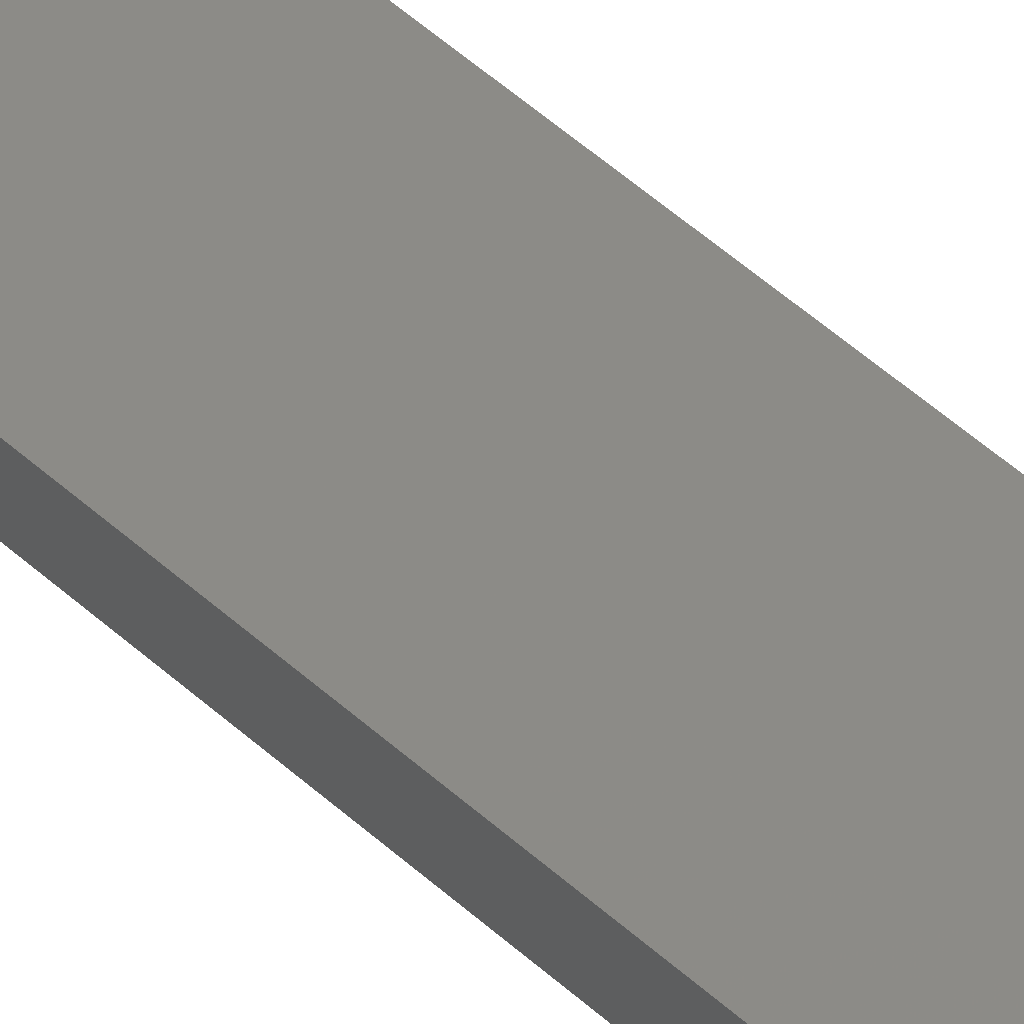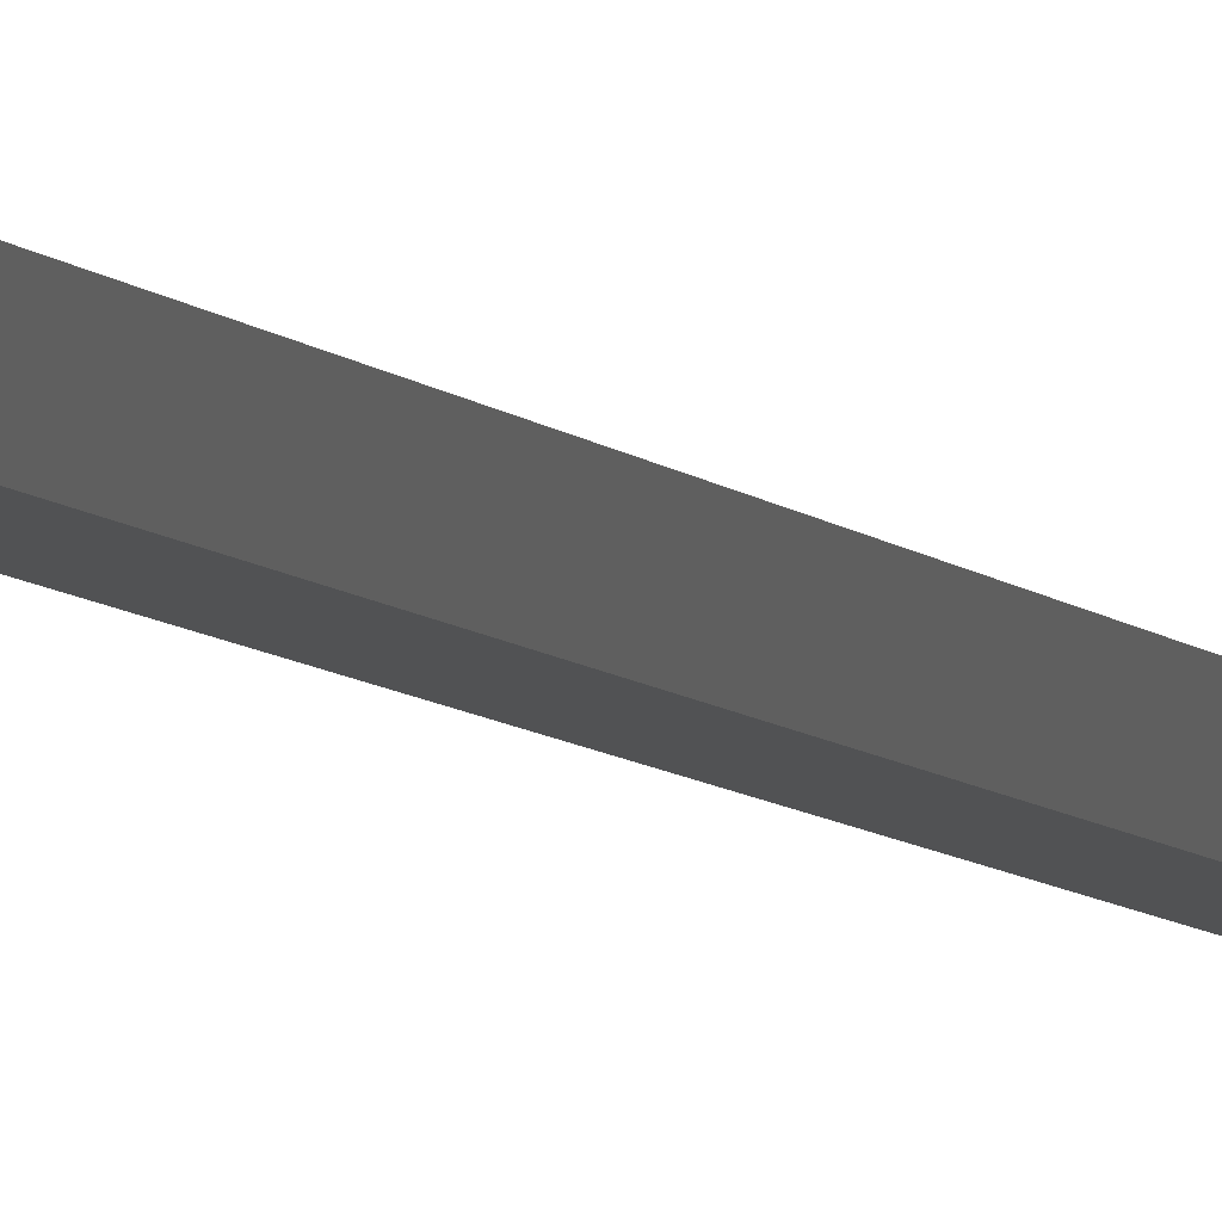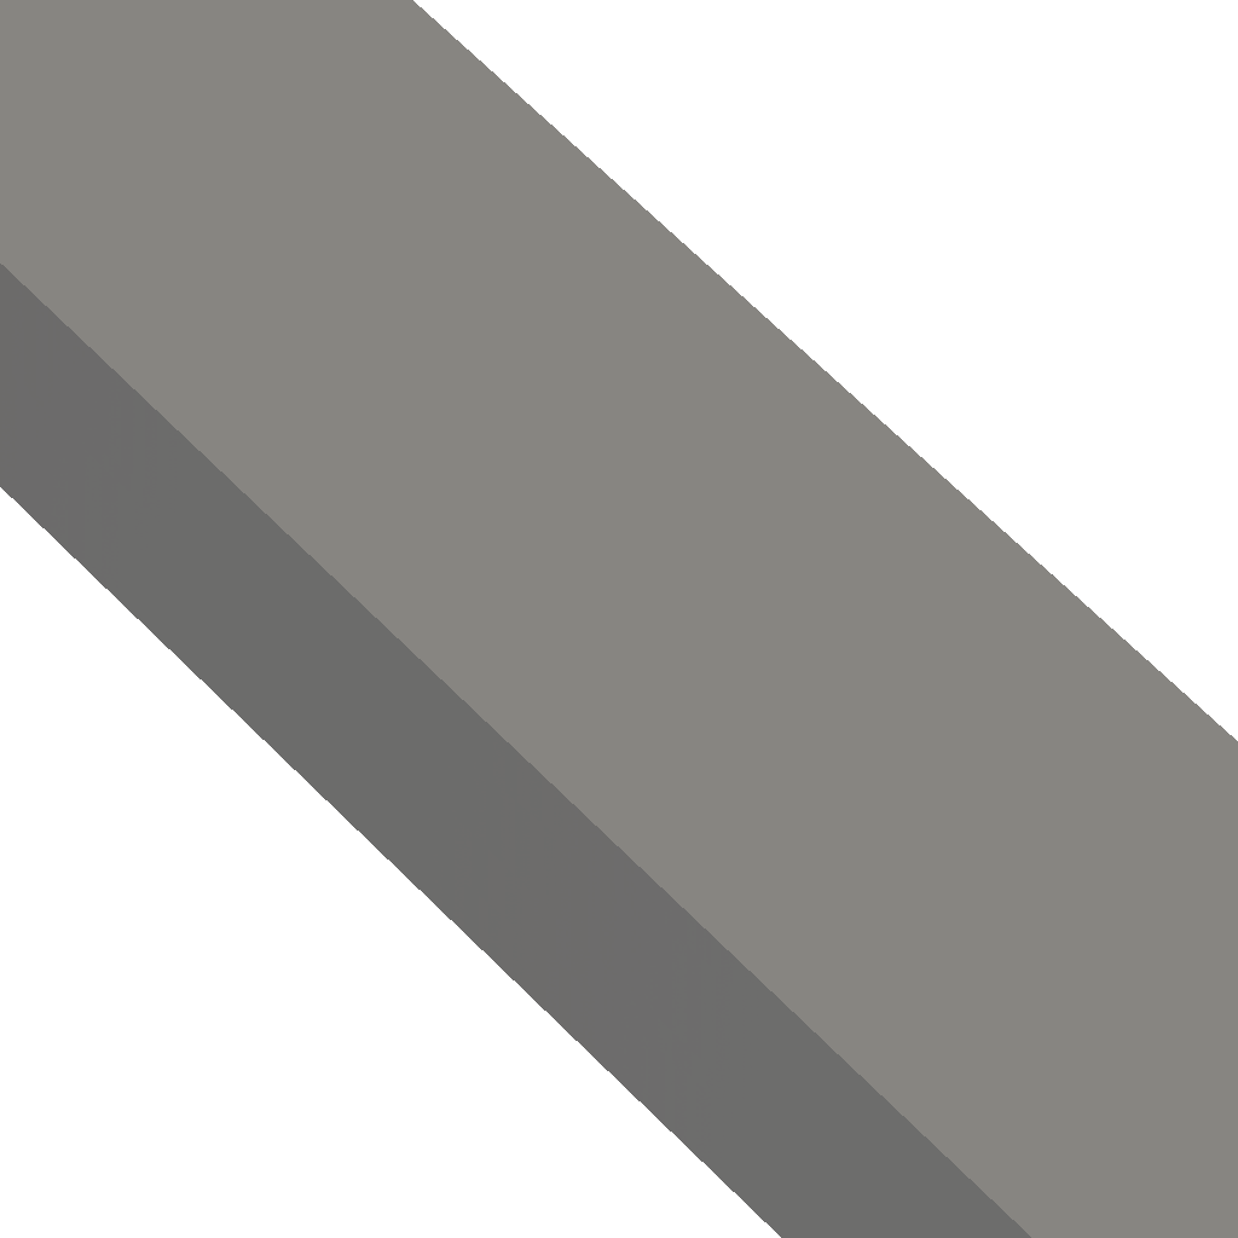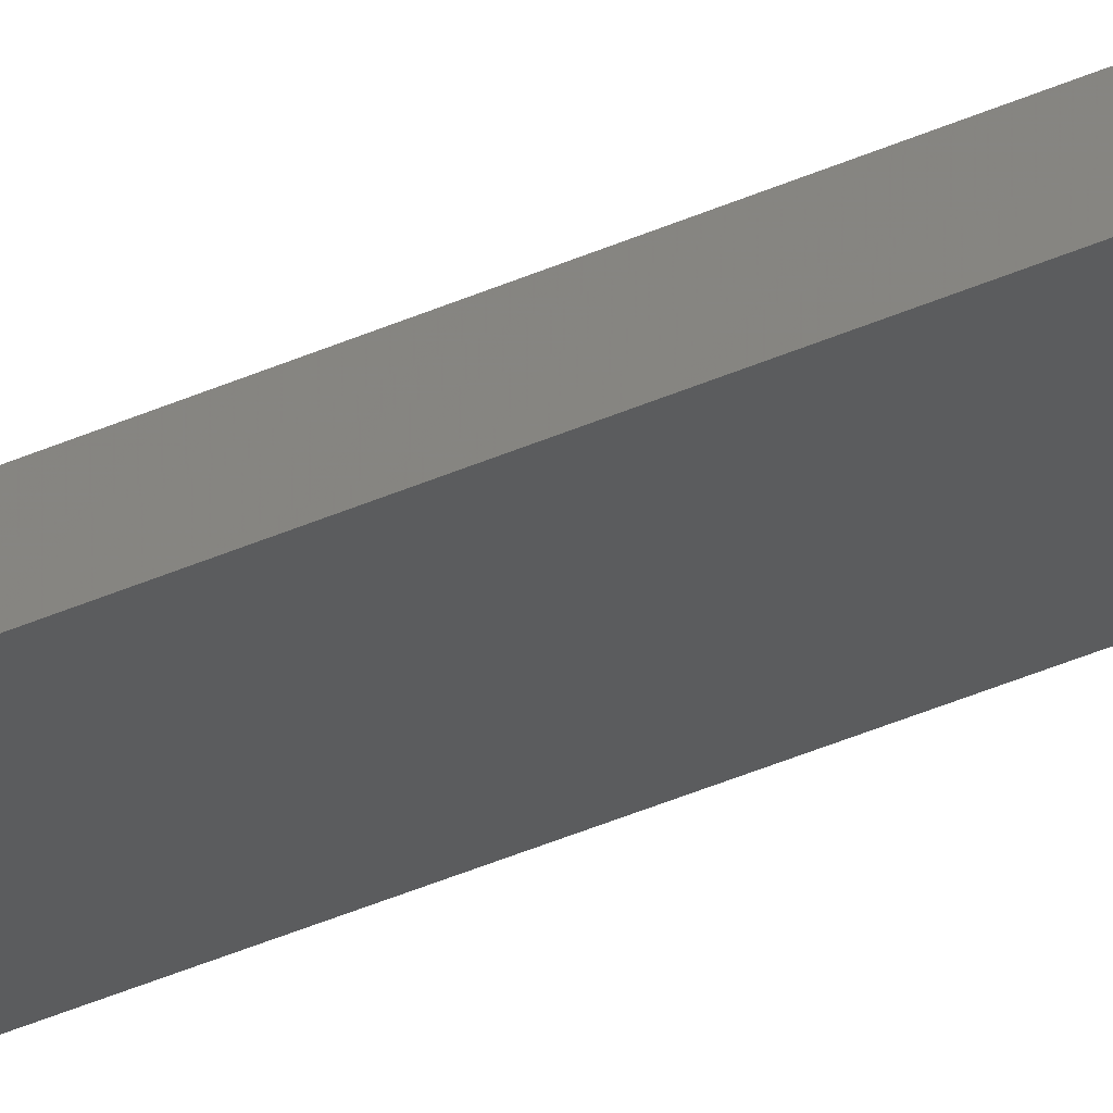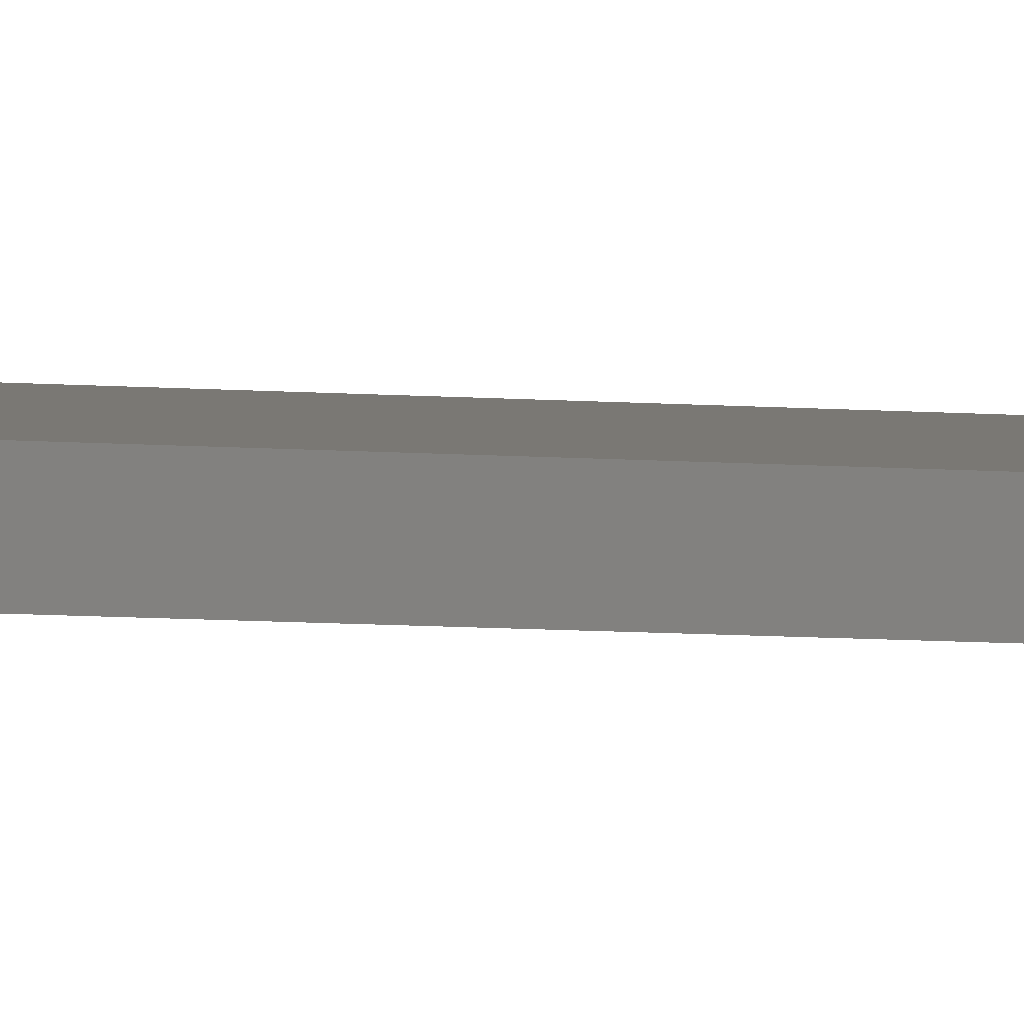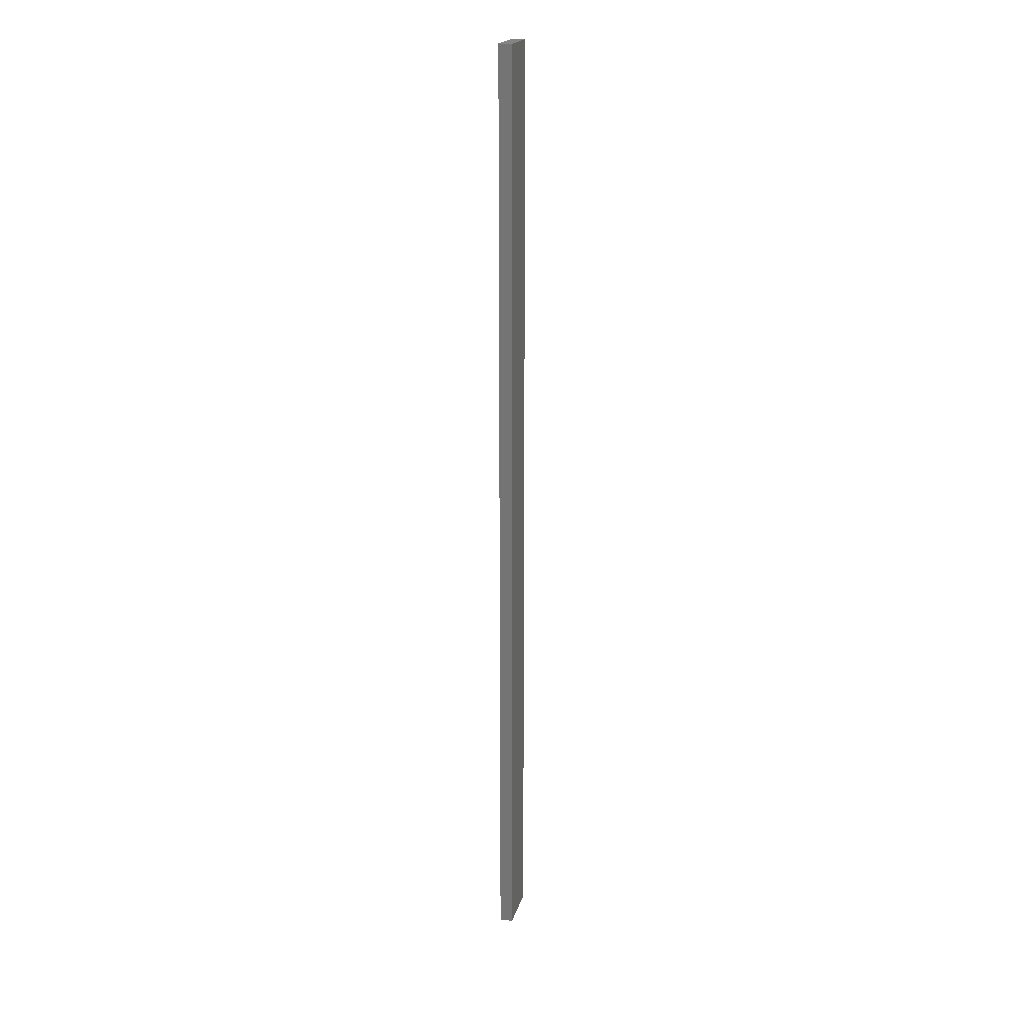
<metadata>
{"format":"stl","ext":"stl","renderer":"f3d","projection":"perspective","resolution":1024,"background":"white","views":[{"elev":33.1,"azim":-35.4,"up":"+Y"},{"elev":-4.5,"azim":-166.1,"up":"+Y"},{"elev":24.8,"azim":155.7,"up":"+Y"},{"elev":-39.1,"azim":-60.7,"up":"+Y"},{"elev":-6.6,"azim":-104.9,"up":"+Y"},{"elev":19.6,"azim":115.8,"up":"+Z"}]}
</metadata>
<code>
# stl→obj: 16 verts, 28 faces
v 19.06 -2.388 212.5
v 18.99 -2.402 212.5
v 18.99 -2.402 208.9
v 19.06 -2.388 208.9
v 19.12 -2.374 212.5
v 19.12 -2.374 208.9
v 19.19 -2.361 208.9
v 19.19 -2.361 212.5
v 19.18 -2.312 212.5
v 19.18 -2.312 208.9
v 18.98 -2.353 208.9
v 19.04 -2.339 212.5
v 19.04 -2.339 208.9
v 18.98 -2.353 212.5
v 19.11 -2.325 212.5
v 19.11 -2.325 208.9
f 1 2 3
f 1 3 4
f 5 4 6
f 5 6 7
f 5 1 4
f 8 5 7
f 9 8 7
f 9 7 10
f 11 12 13
f 14 12 11
f 13 15 16
f 16 15 10
f 12 15 13
f 15 9 10
f 2 14 11
f 2 11 3
f 9 15 8
f 15 5 8
f 15 12 5
f 12 1 5
f 12 14 1
f 14 2 1
f 16 10 7
f 6 16 7
f 13 16 6
f 4 13 6
f 3 11 13
f 3 13 4

</code>
